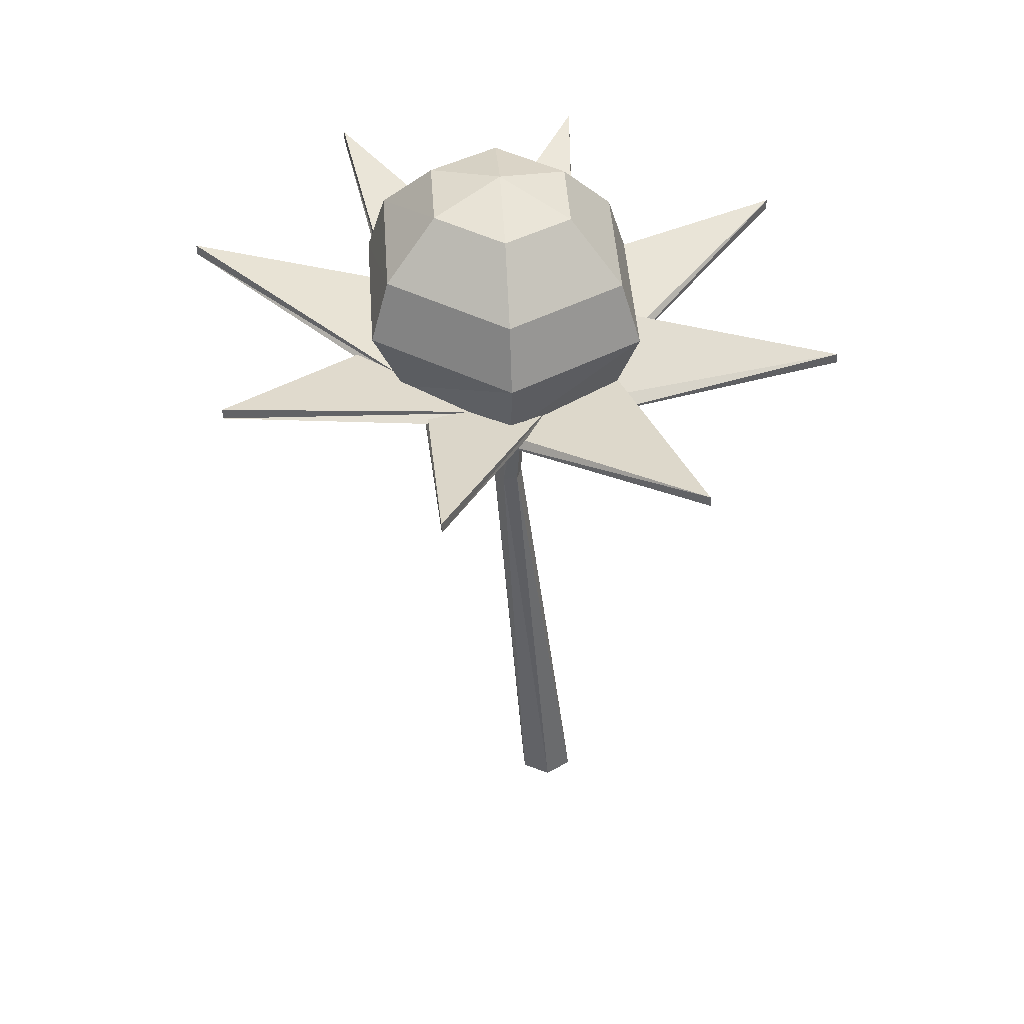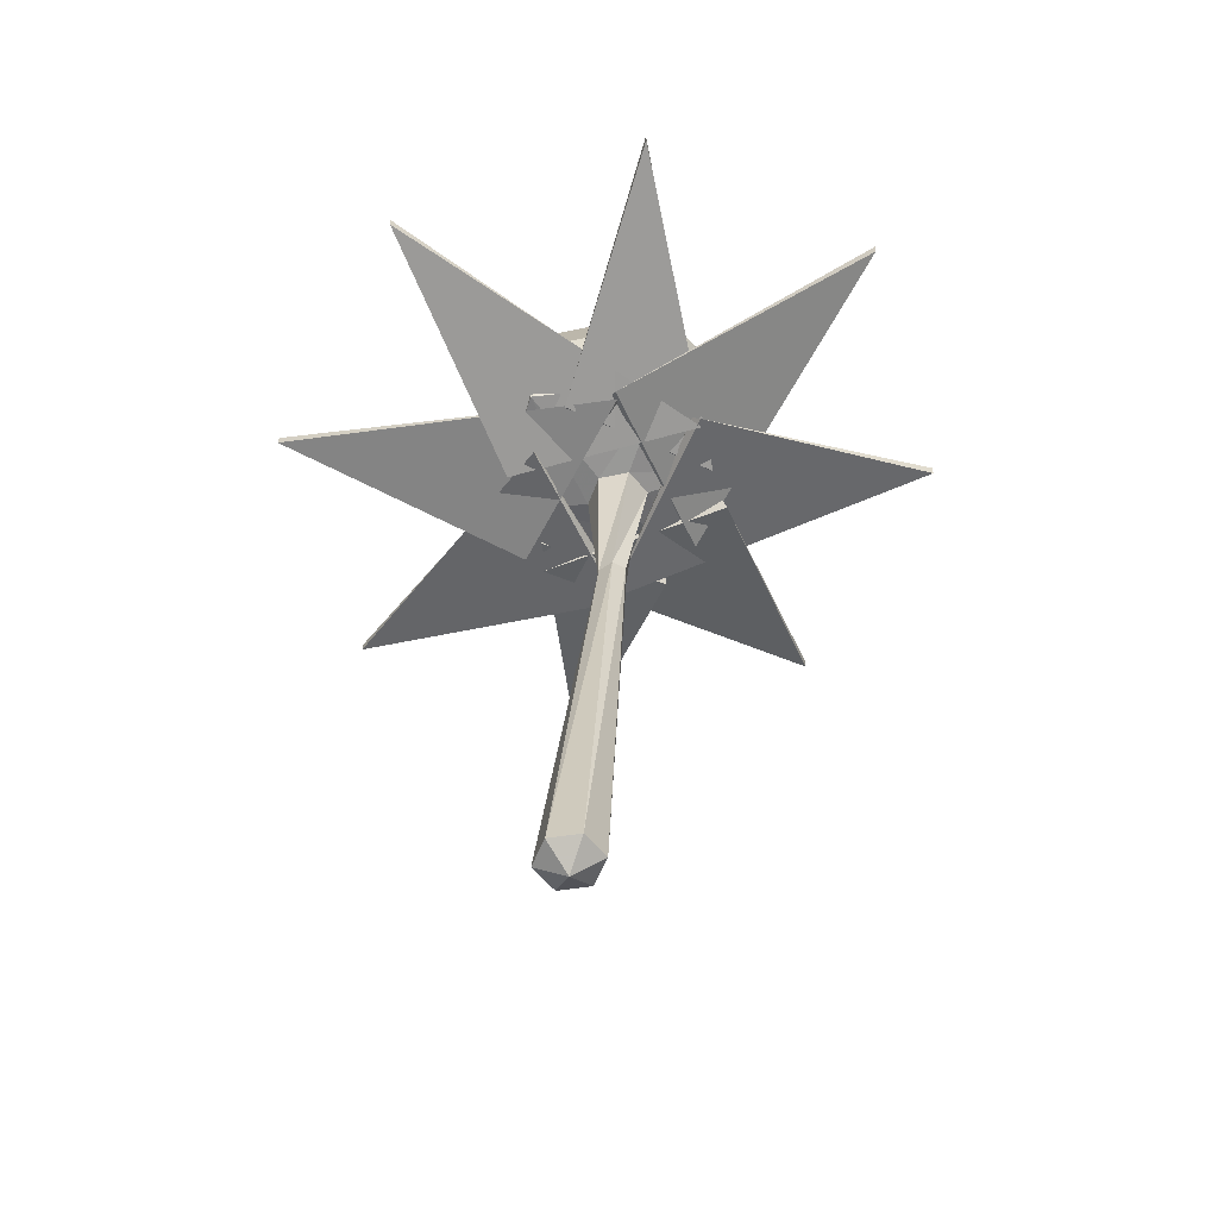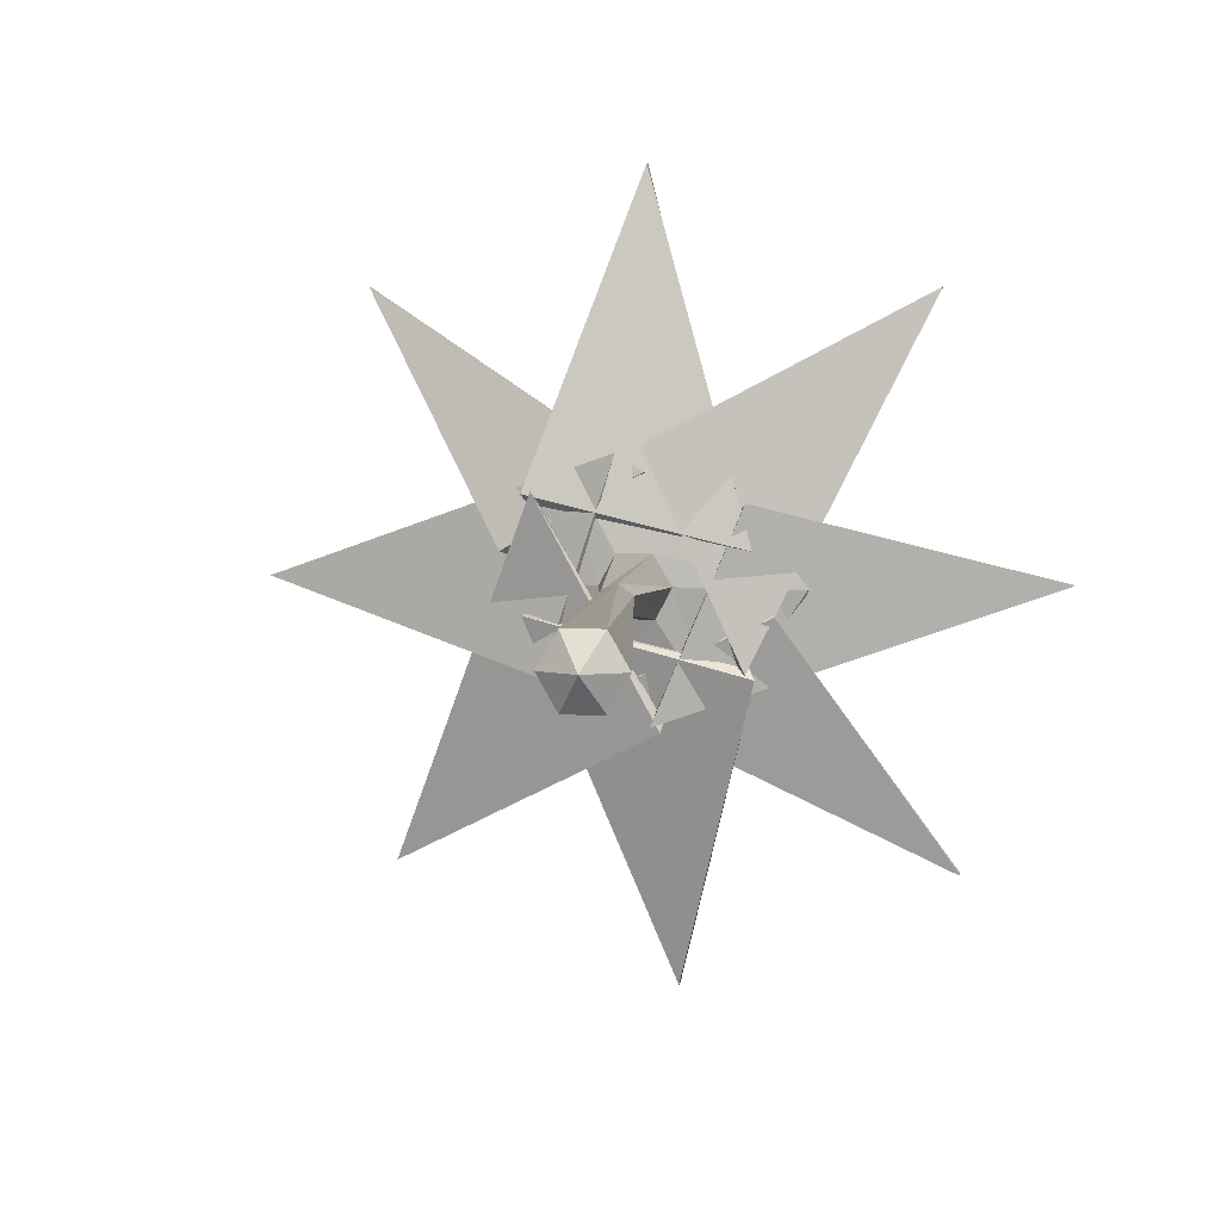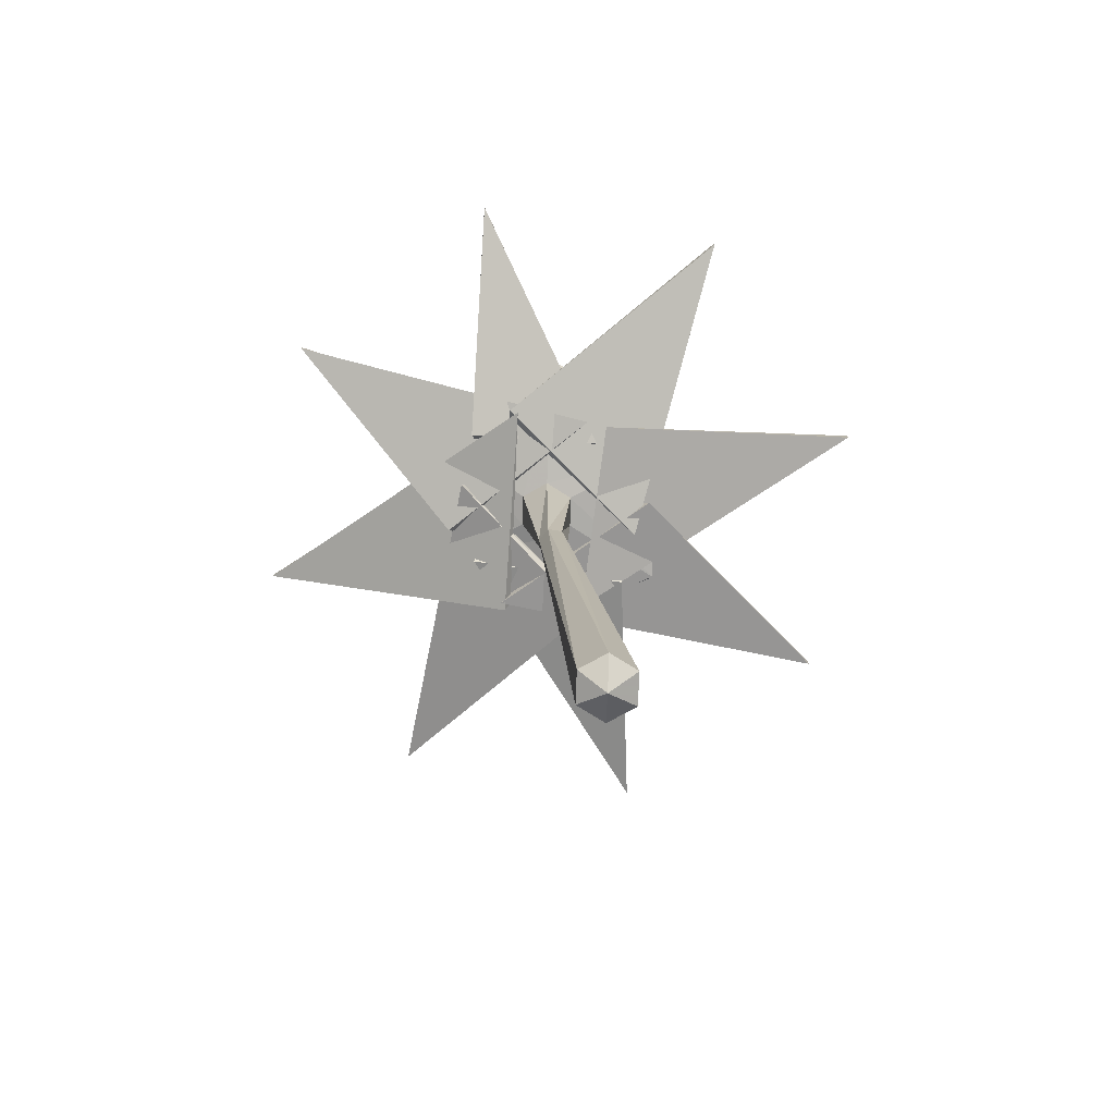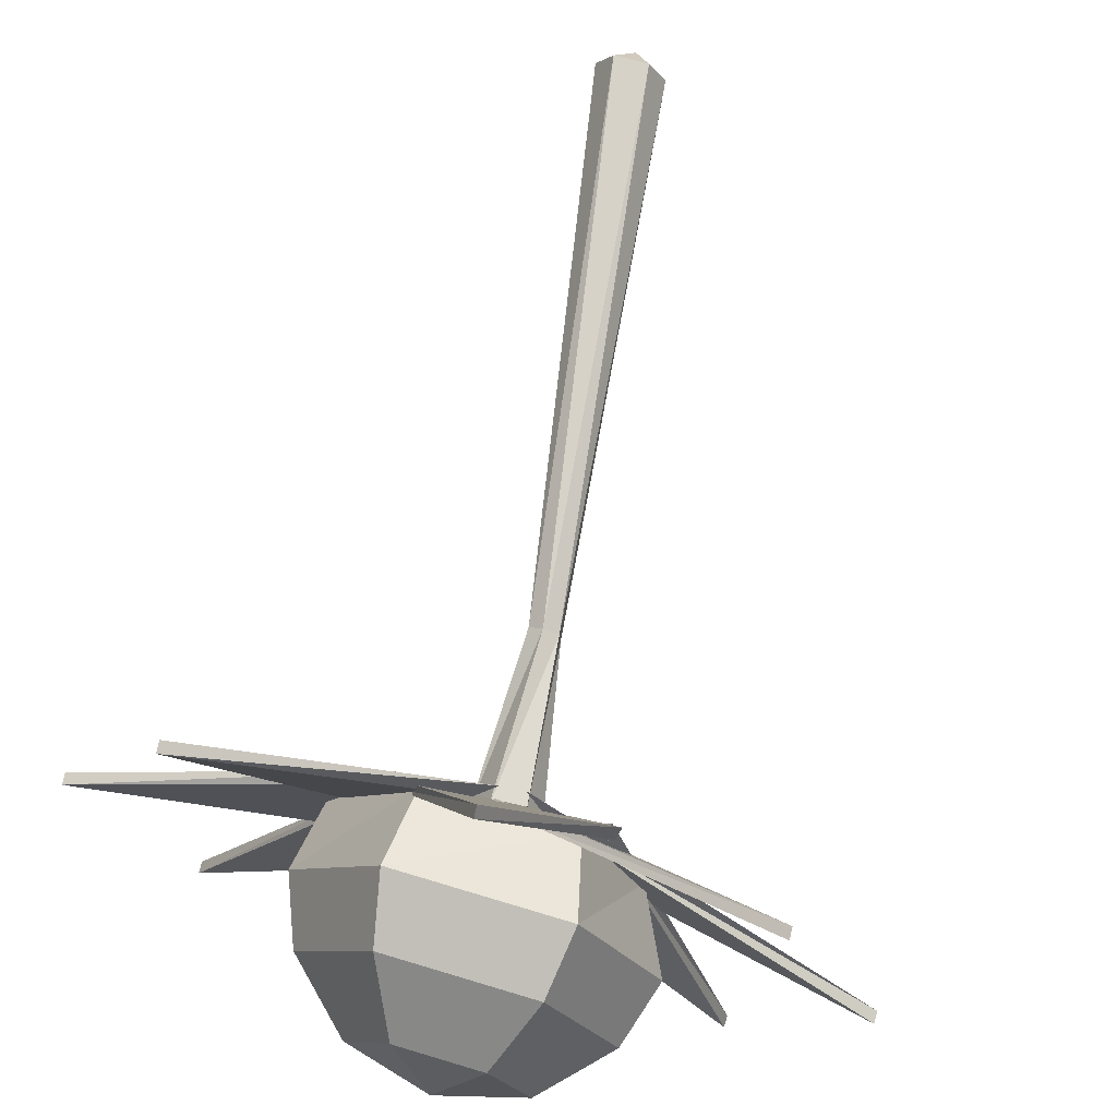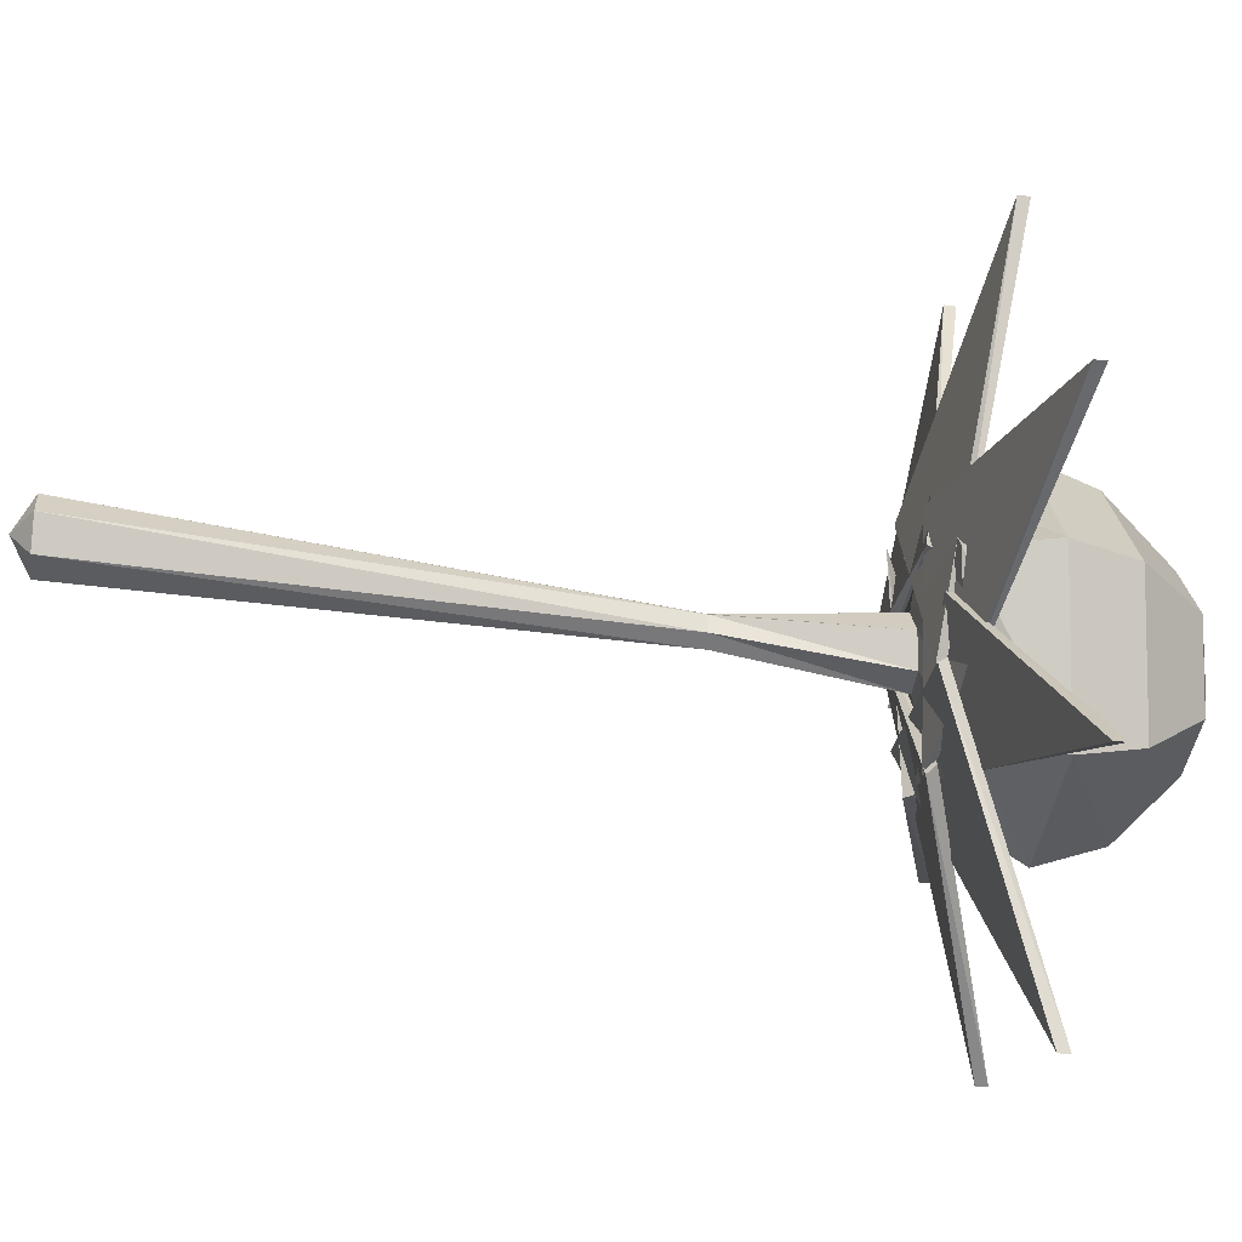
<metadata>
{"format":"obj","ext":"obj","renderer":"f3d","projection":"perspective","resolution":1024,"background":"white","views":[{"elev":41.5,"azim":-34.8,"up":"+Y"},{"elev":-56.8,"azim":128.6,"up":"+Y"},{"elev":5.1,"azim":9.0,"up":"+Z"},{"elev":-78.5,"azim":-32.1,"up":"+Y"},{"elev":76.5,"azim":-165.1,"up":"+Z"},{"elev":-35.3,"azim":82.7,"up":"+Z"}]}
</metadata>
<code>
v -0.8848 1.114 -0.1964
v -1.108 1.12 -0.1964
v -1.226 1.112 0
v -1.122 1.097 0.1964
v -0.8989 1.09 0.1964
v -0.7804 1.099 0
v -0.5209 1.26 -0.7985
v -1.407 1.297 -0.7234
v -1.882 1.256 0.01077
v -1.479 1.179 0.8231
v -0.5338 1.158 0.804
v 0.0165 1.173 -0.01425
v -0.39 1.784 -0.9968
v -1.533 1.815 -0.9854
v -2.123 1.774 0
v -1.592 1.699 0.9968
v -0.4615 1.666 0.9968
v 0.1405 1.71 0
v -0.4761 2.219 -0.8633
v -1.46 2.246 -0.8593
v -1.977 2.21 0
v -1.518 2.146 0.8633
v -0.5382 2.117 0.8633
v -0.01689 2.155 0
v -0.7011 2.617 -0.4984
v -1.267 2.633 -0.4984
v -1.567 2.612 0
v -1.302 2.574 0.4984
v -0.737 2.558 0.4984
v -0.4361 2.579 0
v -1.004 2.747 0
v -0.4203 -3.601 -0.1964
v -0.6444 -3.602 -0.1964
v -0.5335 -3.733 0
v -0.7573 -3.603 0
v -0.646 -3.602 0.1964
v -0.4219 -3.601 0.1964
v -0.3091 -3.6 0
v -0.8495 -0.02701 -0.06909
v -0.9502 -0.02154 -0.1102
v -1.038 -0.02313 -0.04266
v -1.027 -0.03002 0.06909
v -0.9268 -0.03462 0.1102
v -0.8385 -0.03332 0.04266
v -1.693 1.119 -0.1843
v -0.2895 1.079 -0.5454
v -1.669 1.177 -0.1766
v -0.3244 1.143 -0.4865
v -0.819 1.764 -2.498
v -0.8194 1.687 -2.5
v -1.115 1.029 0.7944
v -1.584 1.149 -0.5603
v -1.275 1.133 0.6251
v -1.546 1.207 -0.5555
v -3.36 1.699 -0.003535
v -3.36 1.623 -0.001788
v -0.3024 1.064 0.2163
v -1.686 1.053 0.5454
v -0.3464 1.124 0.226
v -1.659 1.123 0.4865
v -0.9874 1.498 2.498
v -0.9841 1.422 2.5
v -0.9157 1.11 -0.841
v -0.3457 1.065 0.5003
v -0.9027 1.174 -0.7844
v -0.3709 1.129 0.4678
v 1.56 1.572 0.003535
v 1.562 1.496 0.001789
v -1.275 1.15 -0.6688
v -0.1766 1.112 -0.1744
v -1.284 1.202 -0.6381
v -0.2104 1.163 -0.1406
v 0.8989 1.685 -1.764
v 0.9 1.609 -1.766
v -1.624 1.047 0.5634
v -0.8562 1.113 -0.8738
v -1.6 1.117 0.5097
v -0.8418 1.177 -0.8117
v -2.583 1.769 -1.769
v -2.584 1.693 -1.769
v -0.9532 1.098 0.6786
v -1.833 1.151 0.1976
v -0.9317 1.144 0.6567
v -1.797 1.202 0.1766
v -2.699 1.587 1.764
v -2.697 1.511 1.766
v -0.3472 1.083 -0.5163
v -0.9655 1.048 0.8389
v -0.3852 1.143 -0.5097
v -0.8346 1.133 0.7762
v 0.7763 1.491 1.769
v 0.78 1.415 1.769
f 1 2 8 7
f 2 3 9 8
f 3 4 10 9
f 4 5 11 10
f 5 6 12 11
f 6 1 7 12
f 7 8 14 13
f 8 9 15 14
f 9 10 16 15
f 10 11 17 16
f 11 12 18 17
f 12 7 13 18
f 13 14 20 19
f 14 15 21 20
f 15 16 22 21
f 16 17 23 22
f 17 18 24 23
f 18 13 19 24
f 19 20 26 25
f 20 21 27 26
f 21 22 28 27
f 22 23 29 28
f 23 24 30 29
f 24 19 25 30
f 33 32 34
f 35 33 34
f 36 35 34
f 37 36 34
f 38 37 34
f 32 38 34
f 25 26 31
f 26 27 31
f 27 28 31
f 28 29 31
f 29 30 31
f 30 25 31
f 2 1 39 40
f 3 2 40 41
f 4 3 41 42
f 5 4 42 43
f 6 5 43 44
f 1 6 44 39
f 40 39 32 33
f 41 40 33 35
f 42 41 35 36
f 43 42 36 37
f 44 43 37 38
f 39 44 38 32
f 45 46 48 47
f 47 48 49
f 50 46 45
f 46 50 49 48
f 50 45 47 49
f 51 52 54 53
f 53 54 55
f 56 52 51
f 52 56 55 54
f 56 51 53 55
f 57 58 60 59
f 59 60 61
f 62 58 57
f 58 62 61 60
f 62 57 59 61
f 63 64 66 65
f 65 66 67
f 68 64 63
f 64 68 67 66
f 68 63 65 67
f 69 70 72 71
f 71 72 73
f 74 70 69
f 70 74 73 72
f 74 69 71 73
f 75 76 78 77
f 77 78 79
f 80 76 75
f 76 80 79 78
f 80 75 77 79
f 81 82 84 83
f 83 84 85
f 86 82 81
f 82 86 85 84
f 86 81 83 85
f 87 88 90 89
f 89 90 91
f 92 88 87
f 88 92 91 90
f 92 87 89 91

</code>
